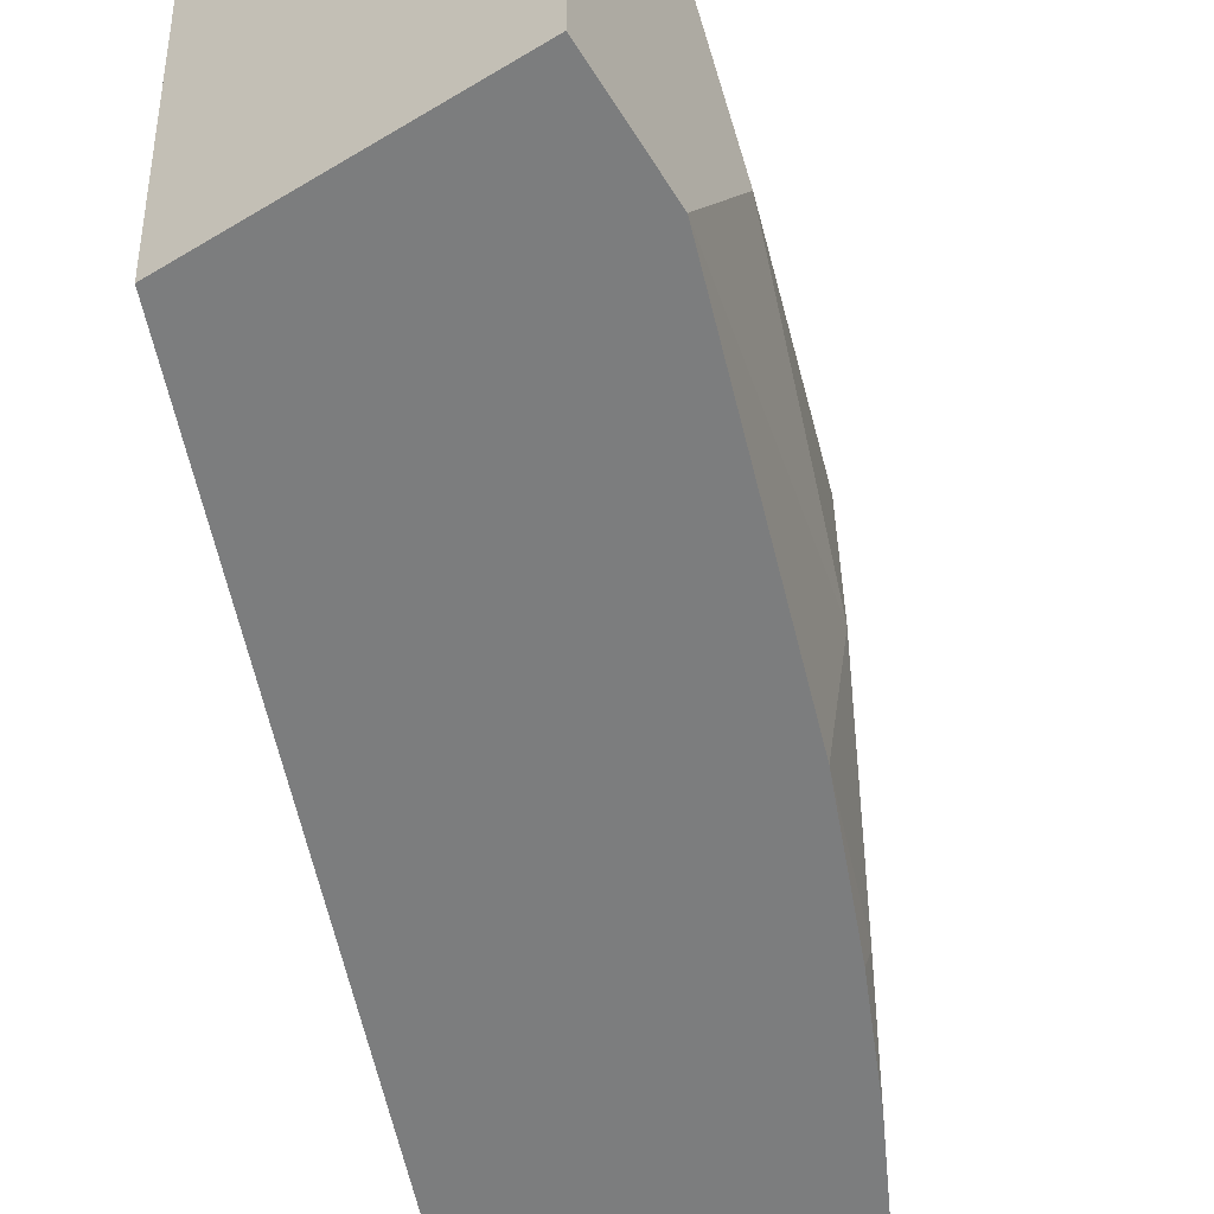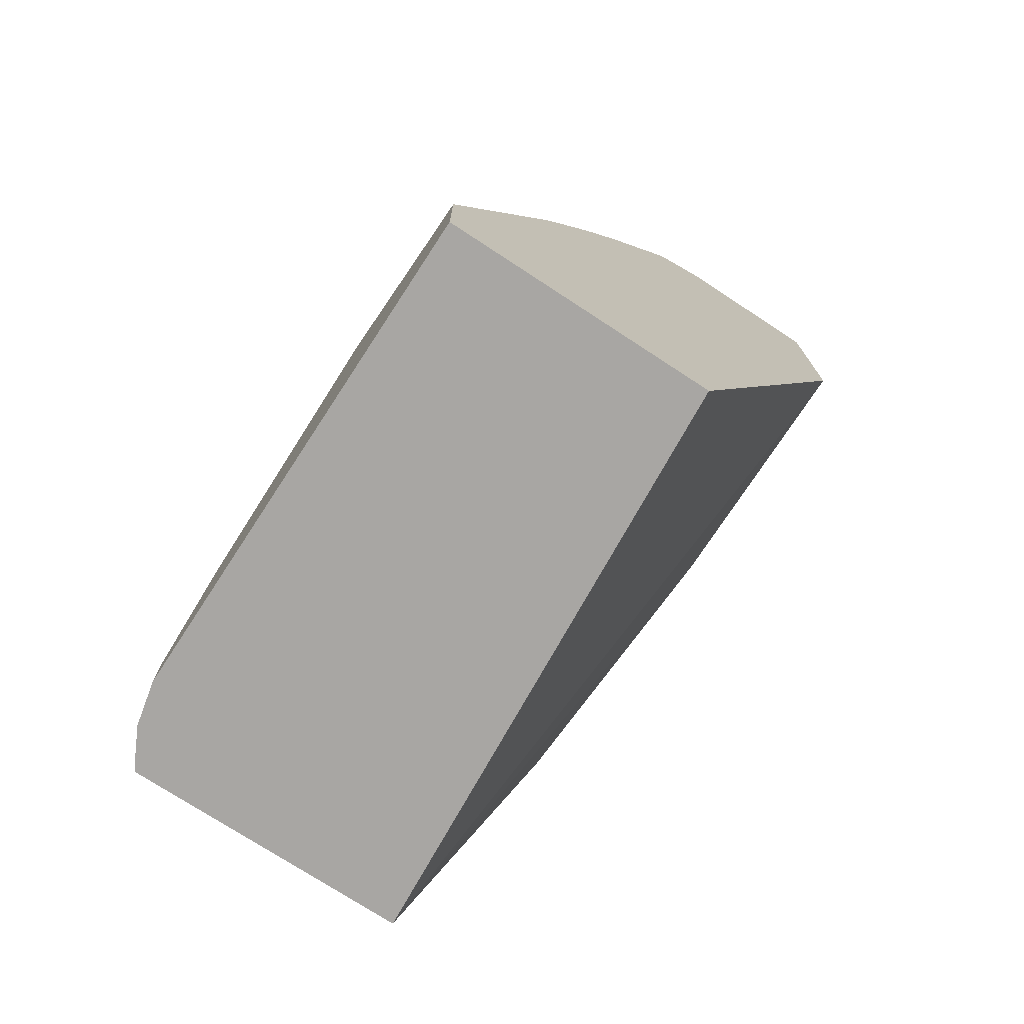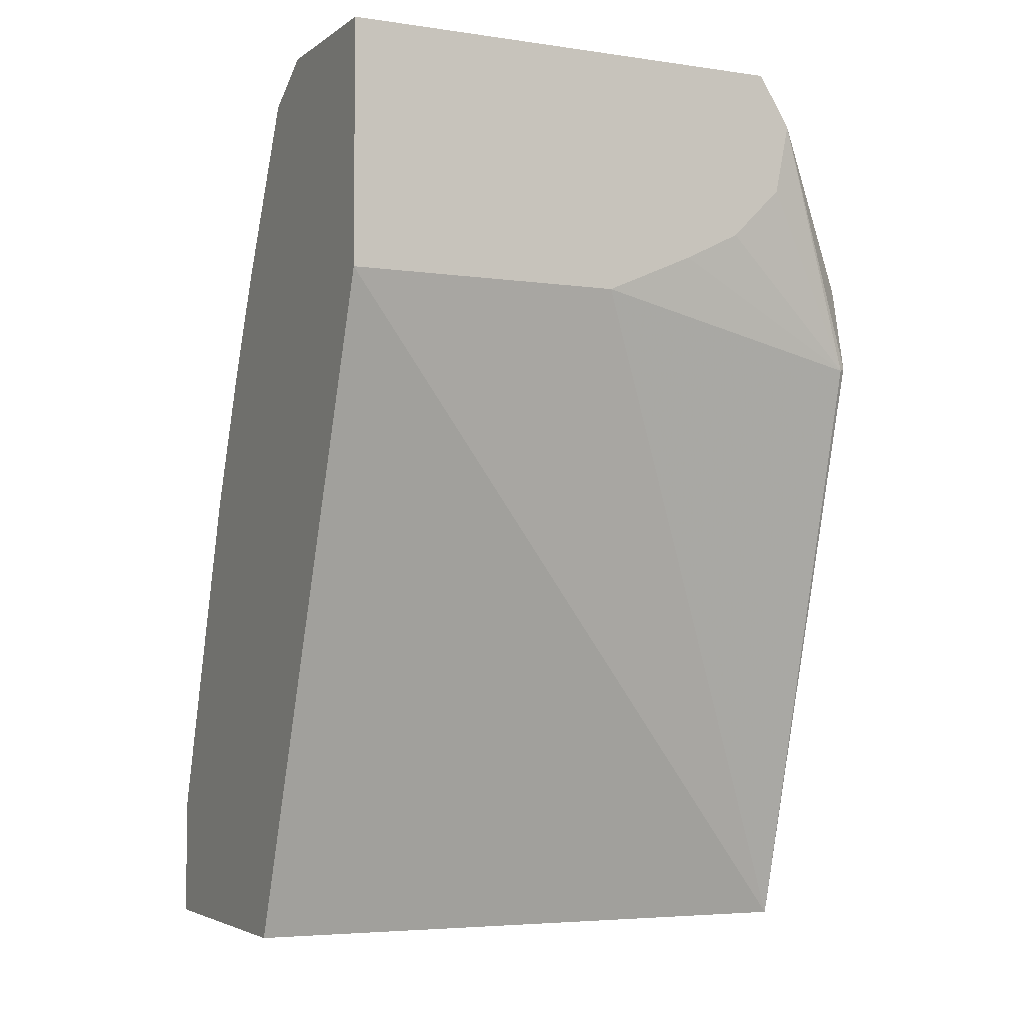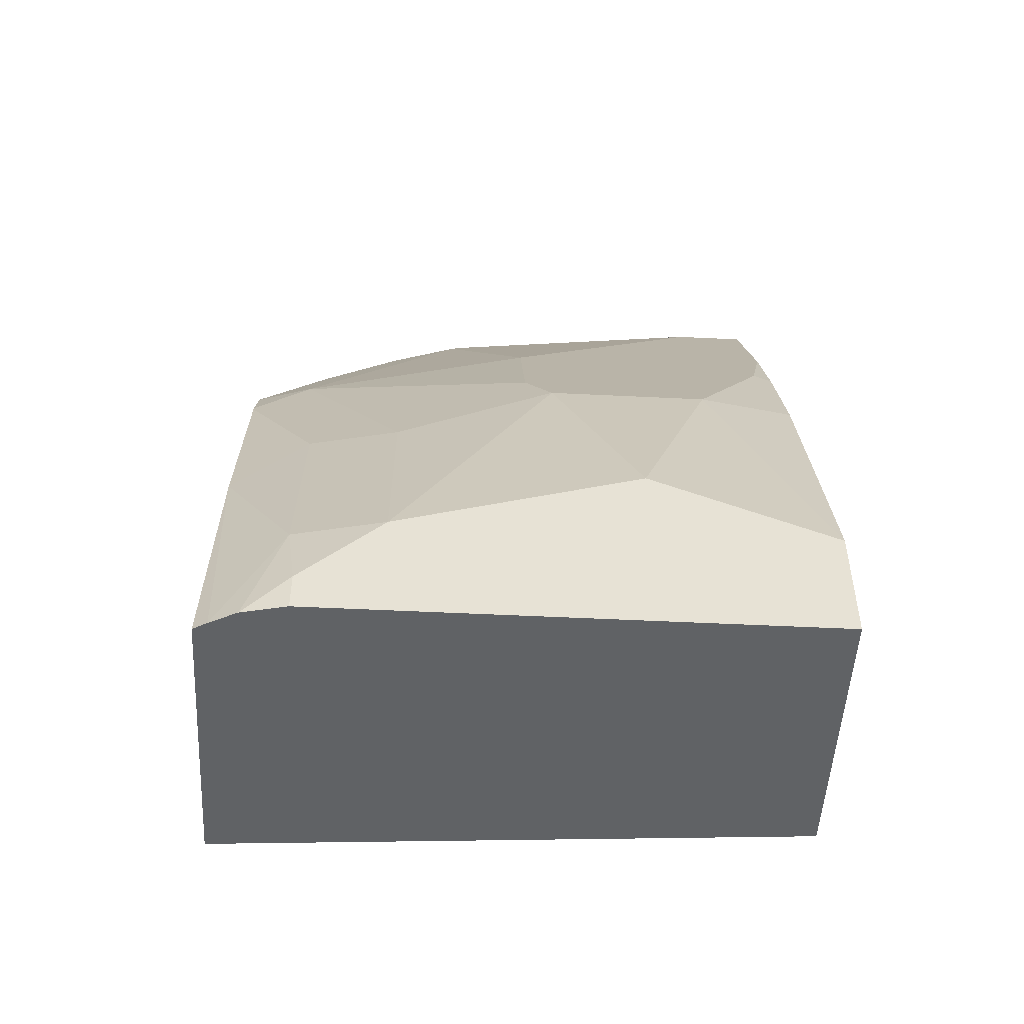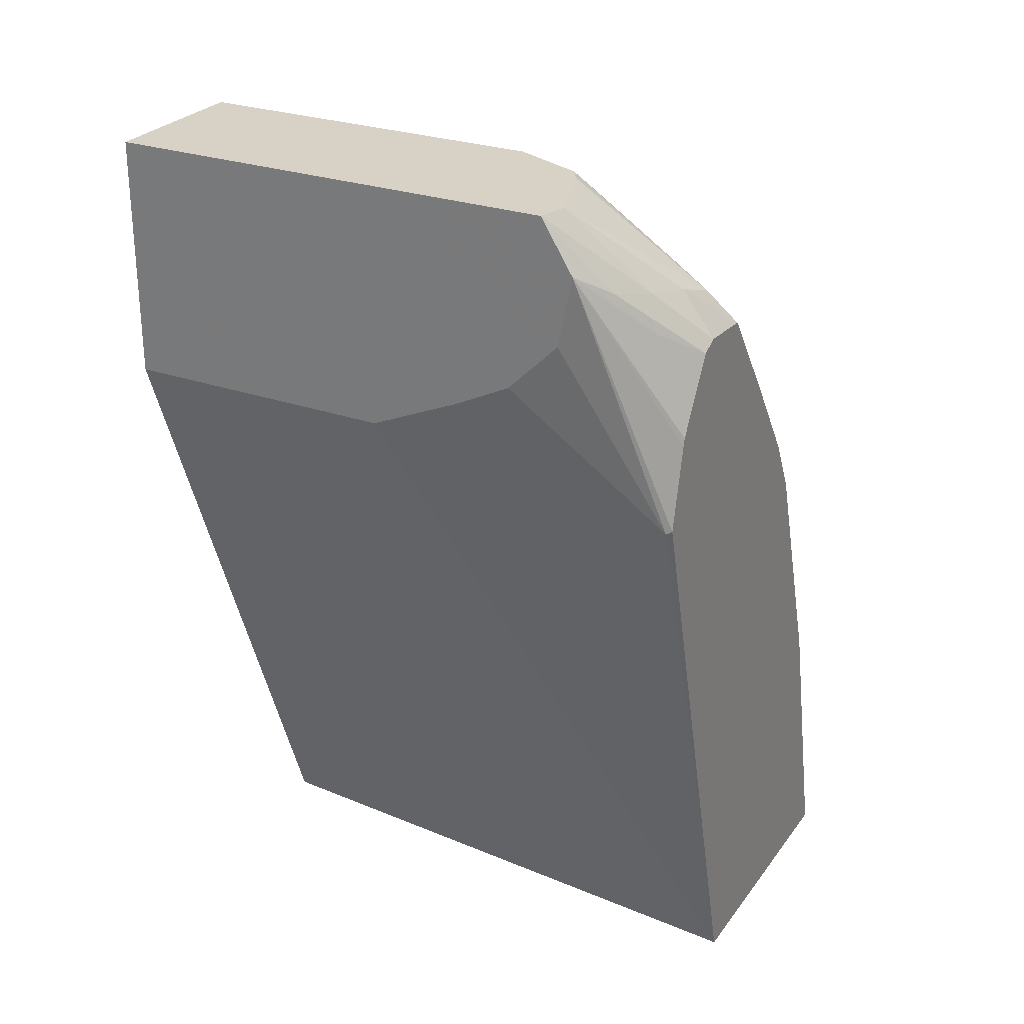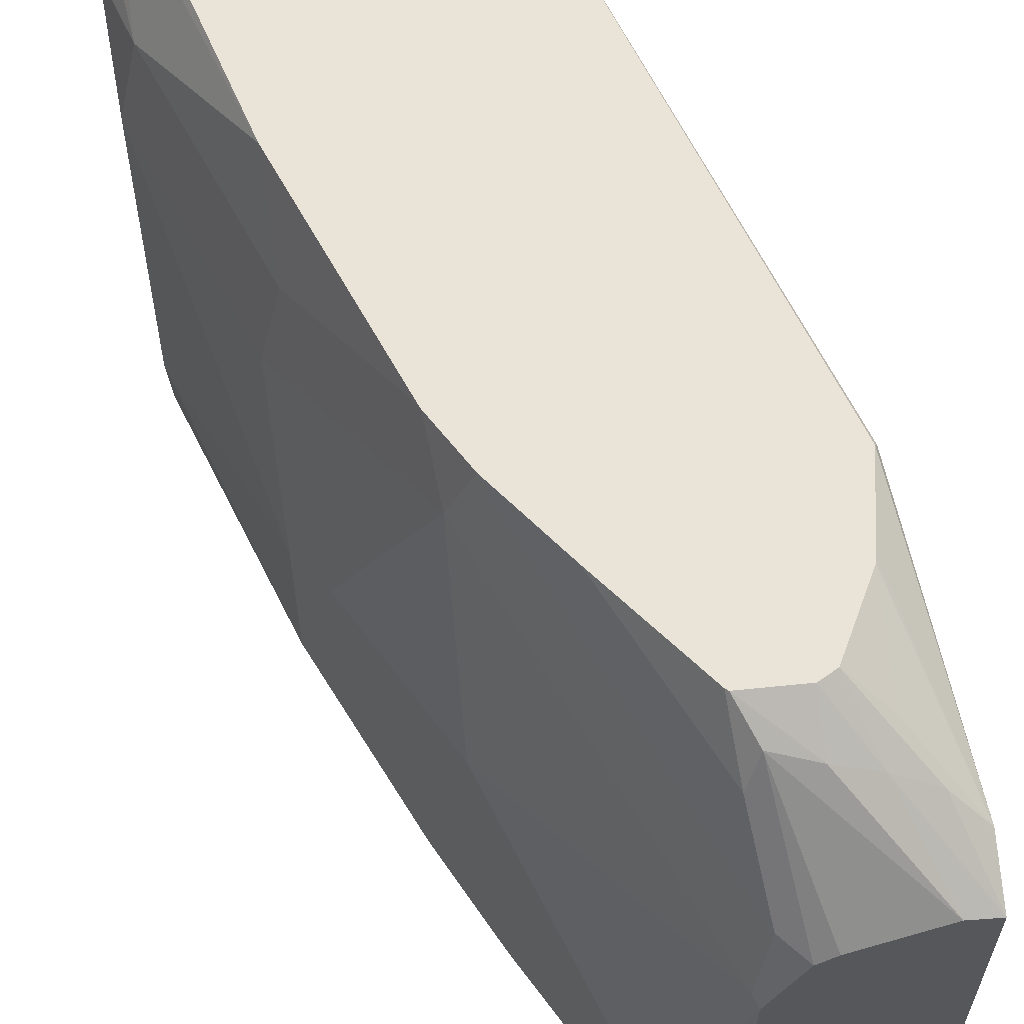
<metadata>
{"format":"obj","ext":"obj","renderer":"f3d","projection":"perspective","resolution":1024,"background":"white","views":[{"elev":-59.0,"azim":31.8,"up":"+Z"},{"elev":-74.3,"azim":146.8,"up":"+Y"},{"elev":-4.0,"azim":-116.1,"up":"+Y"},{"elev":-50.5,"azim":86.9,"up":"+Y"},{"elev":27.2,"azim":-61.4,"up":"+Y"},{"elev":60.8,"azim":170.3,"up":"+Z"}]}
</metadata>
<code>
v 0.8132 0.1068 0.2158
v 0.8359 0.1068 -0.0956
v 0.9626 0.1068 0.2158
v 0.7254 0.4273 0.2158
v 0.724 0.4258 0.2129
v 0.7078 0.4582 0.0528
v 0.7078 0.4582 -0.0956
v 0.9795 0.1068 -0.0956
v 0.967 0.1068 0.2083
v 0.9262 0.258 0.2158
v 0.735 0.4704 0.2158
v 0.7078 0.5594 0.1668
v 0.7078 0.5221 0.1592
v 0.7078 0.4948 0.1319
v 0.7078 0.4846 0.1115
v 0.7078 0.4795 0.1013
v 0.7078 0.587 -0.0956
v 0.9795 0.1068 0.1703
v 0.9795 0.1704 -0.0956
v 0.9742 0.1068 0.1939
v 0.9688 0.1704 0.1757
v 0.9262 0.2981 0.1757
v 0.8842 0.3832 0.2158
v 0.736 0.4745 0.2158
v 0.7382 0.5252 0.1987
v 0.7576 0.5118 0.2158
v 0.724 0.5482 0.181
v 0.7078 0.587 0.1496
v 0.7925 0.587 -0.0956
v 0.9795 0.1278 0.1703
v 0.9369 0.3407 -0.04257
v 0.9795 0.2129 7.96e-06
v 0.921 0.3511 -0.0956
v 0.9795 0.1704 0.1277
v 0.9369 0.2981 0.1277
v 0.9227 0.3265 0.1419
v 0.8801 0.4116 0.1845
v 0.8834 0.3853 0.2158
v 0.7666 0.5163 0.2158
v 0.7453 0.5429 0.1916
v 0.724 0.587 0.1536
v 0.7925 0.587 0.09437
v 0.8233 0.5678 -0.0956
v 0.9369 0.3407 0.04259
v 0.8943 0.4258 -0.08515
v 0.8659 0.4826 -0.0956
v 0.8922 0.4237 -0.0956
v 0.9227 0.369 0.05679
v 0.8801 0.4542 0.05679
v 0.8375 0.4968 0.1419
v 0.8304 0.4897 0.181
v 0.8678 0.4149 0.2158
v 0.7968 0.5143 0.2158
v 0.7666 0.5394 0.1987
v 0.7666 0.587 0.1385
v 0.7878 0.5323 0.2023
v 0.7758 0.587 0.1323
v 0.7878 0.5749 0.1384
v 0.7949 0.582 0.09934
v 0.8659 0.4826 0.02841
v 0.8233 0.5678 -0.05677
v 0.8678 0.4788 -0.0956
v 0.7949 0.5394 0.1845
v 0.8383 0.4573 0.2158
v 0.7982 0.5131 0.2158
f 31 44 32
f 31 46 43
f 31 33 45
f 31 45 46
f 31 43 61
f 36 48 37
f 32 44 34
f 33 47 45
f 35 44 36
f 36 44 48
f 37 48 49
f 31 61 44
f 29 61 43
f 23 36 37
f 28 40 41
f 27 40 28
f 26 40 27
f 26 39 40
f 24 26 25
f 23 37 38
f 22 36 23
f 22 35 36
f 22 34 35
f 21 34 22
f 21 30 34
f 20 30 21
f 37 49 50
f 19 33 31
f 29 42 61
f 37 50 51
f 45 47 62
f 37 52 38
f 19 31 32
f 63 65 64
f 57 63 58
f 56 63 57
f 56 65 63
f 55 56 57
f 53 65 56
f 53 56 54
f 52 63 64
f 51 63 52
f 51 58 63
f 50 58 51
f 50 59 58
f 37 51 52
f 49 59 50
f 45 62 46
f 44 60 48
f 44 61 60
f 42 60 61
f 42 49 60
f 42 59 49
f 42 58 59
f 42 57 58
f 41 56 55
f 41 54 56
f 40 54 41
f 39 54 40
f 39 53 54
f 48 60 49
f 18 30 20
f 34 44 35
f 17 57 42
f 2 33 19
f 2 47 33
f 2 62 47
f 2 46 62
f 2 43 46
f 2 29 43
f 2 17 29
f 2 7 17
f 1 7 2
f 1 6 7
f 1 5 6
f 1 4 5
f 1 11 4
f 1 24 11
f 1 26 24
f 1 39 26
f 1 53 39
f 1 65 53
f 17 42 29
f 1 52 64
f 1 38 52
f 1 23 38
f 1 10 23
f 1 3 10
f 1 9 3
f 1 20 9
f 1 18 20
f 1 8 18
f 1 2 8
f 2 19 8
f 3 9 10
f 1 64 65
f 4 12 5
f 4 11 12
f 17 55 57
f 17 41 55
f 17 28 41
f 12 24 25
f 12 27 28
f 12 25 26
f 11 24 12
f 10 22 23
f 10 21 22
f 9 21 10
f 9 20 21
f 8 30 18
f 8 34 30
f 12 26 27
f 8 19 32
f 5 13 14
f 5 14 15
f 5 12 13
f 5 15 16
f 5 16 6
f 6 16 15
f 8 32 34
f 6 14 13
f 6 13 12
f 6 12 28
f 6 28 17
f 6 17 7
f 6 15 14

</code>
